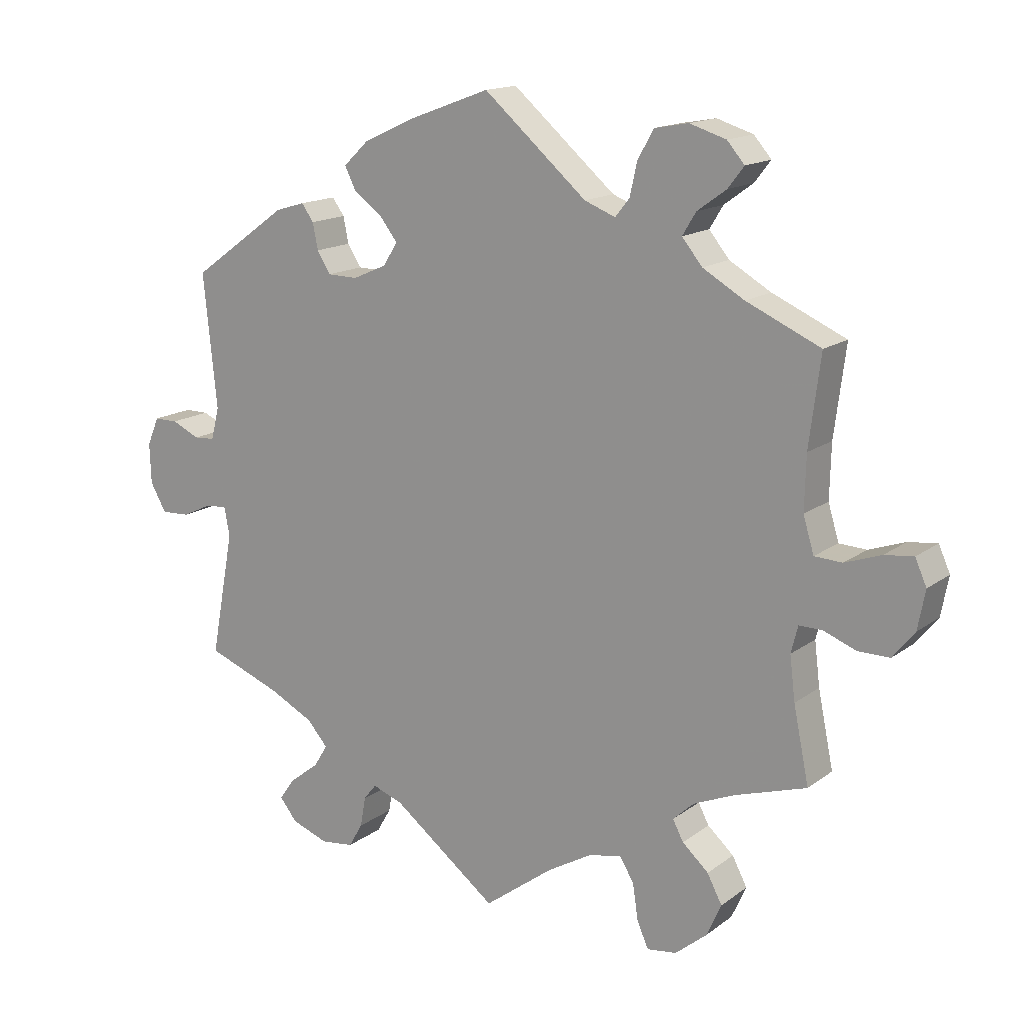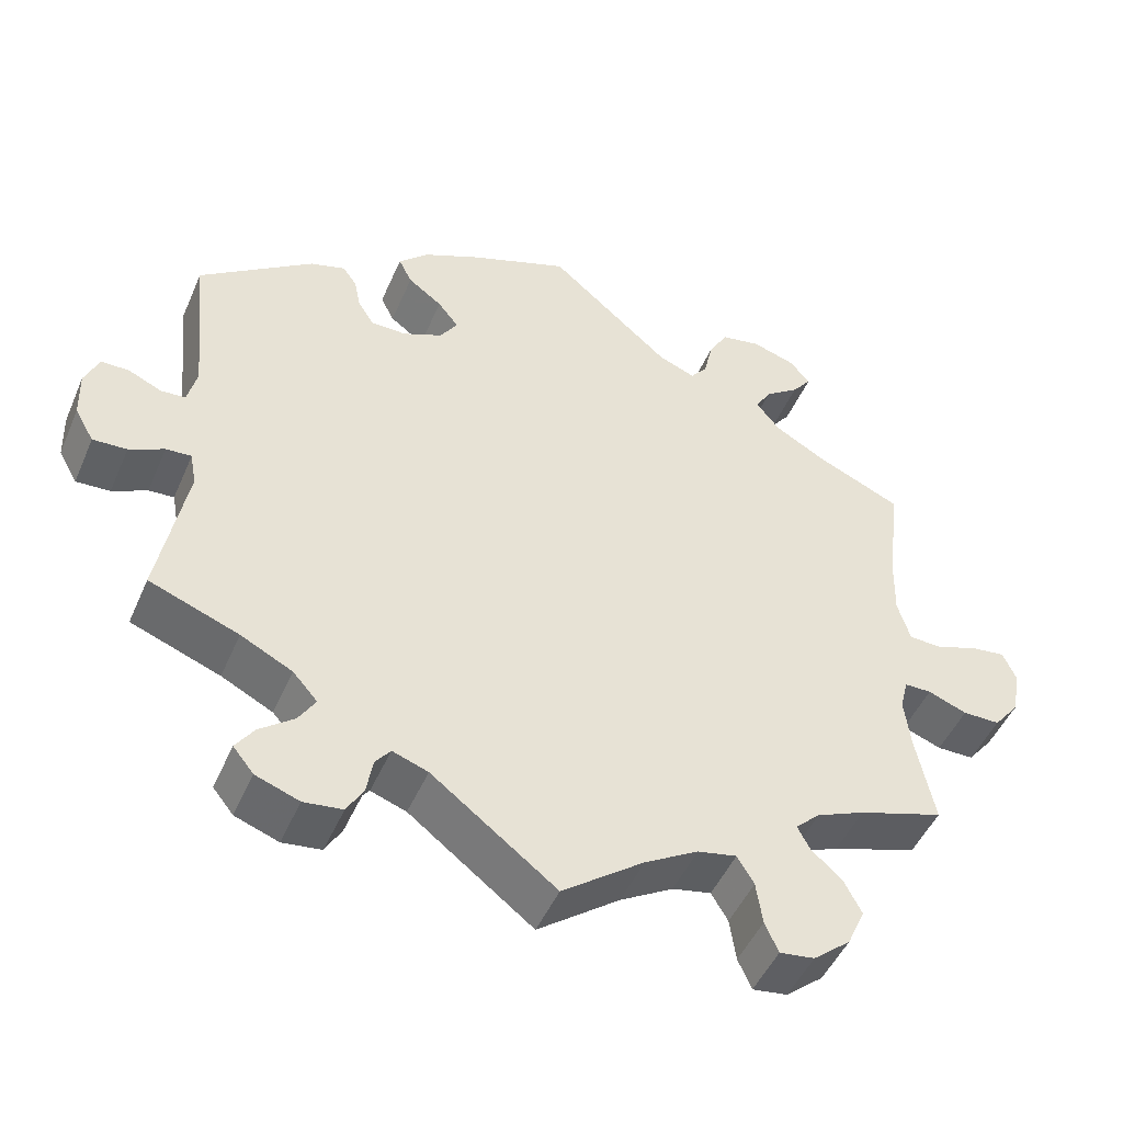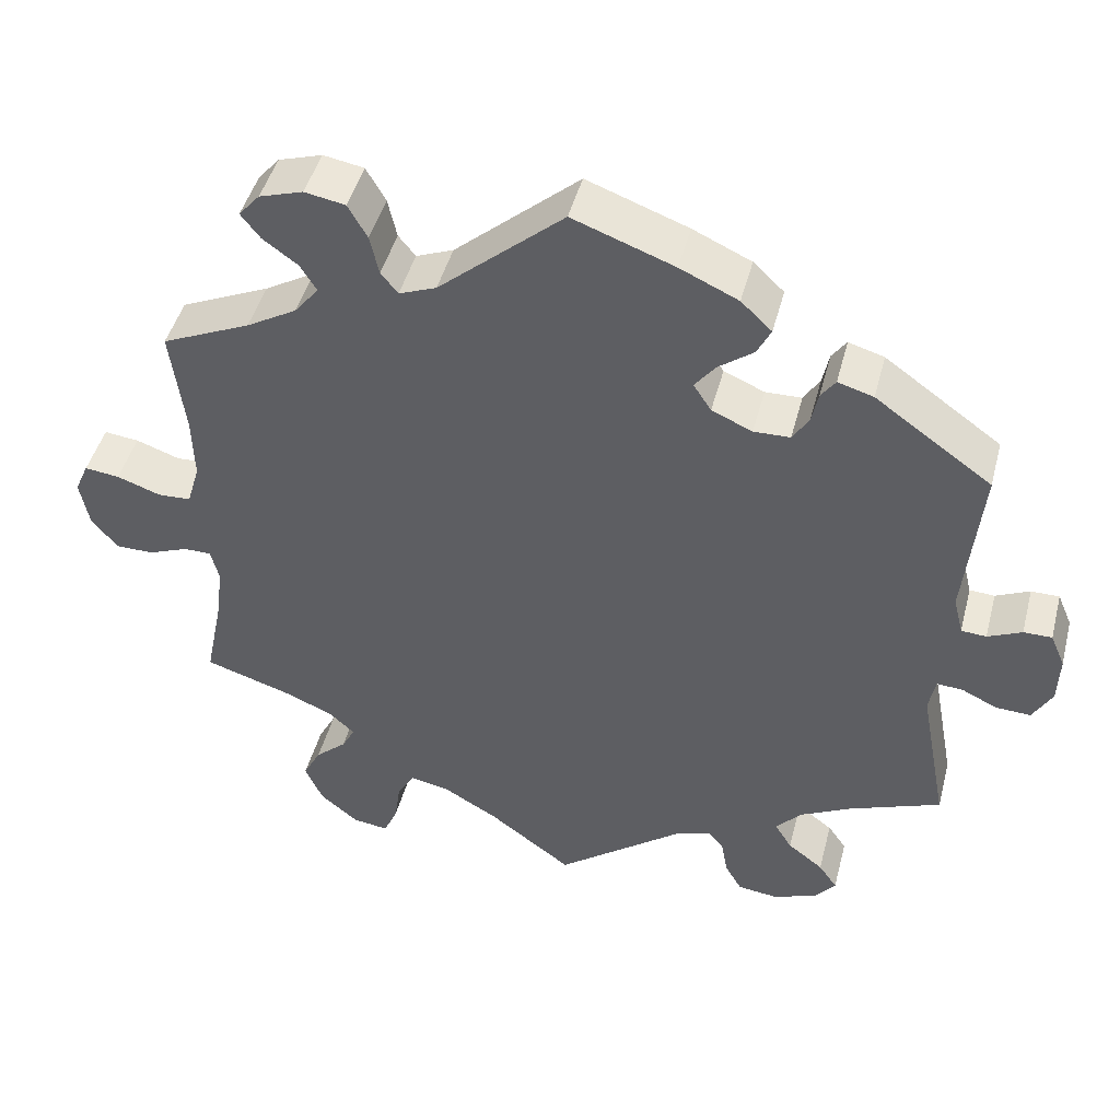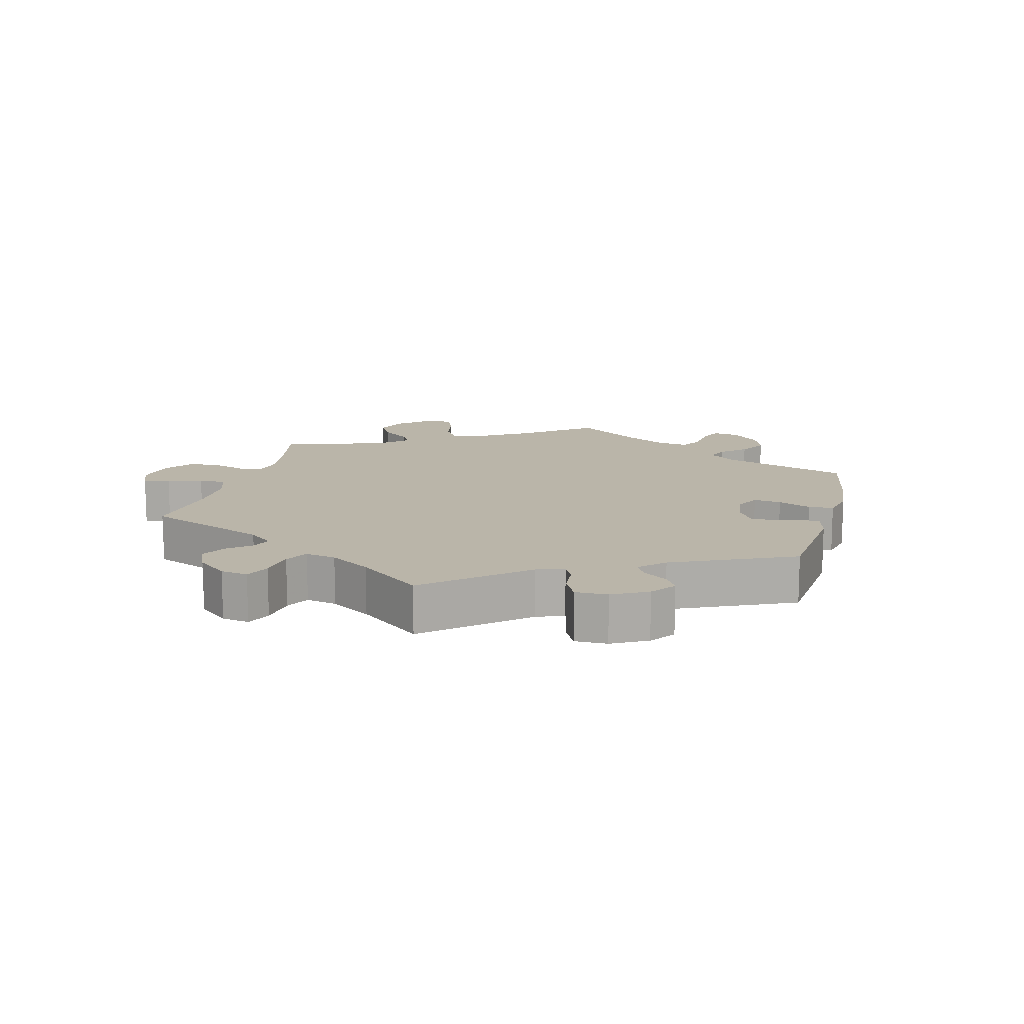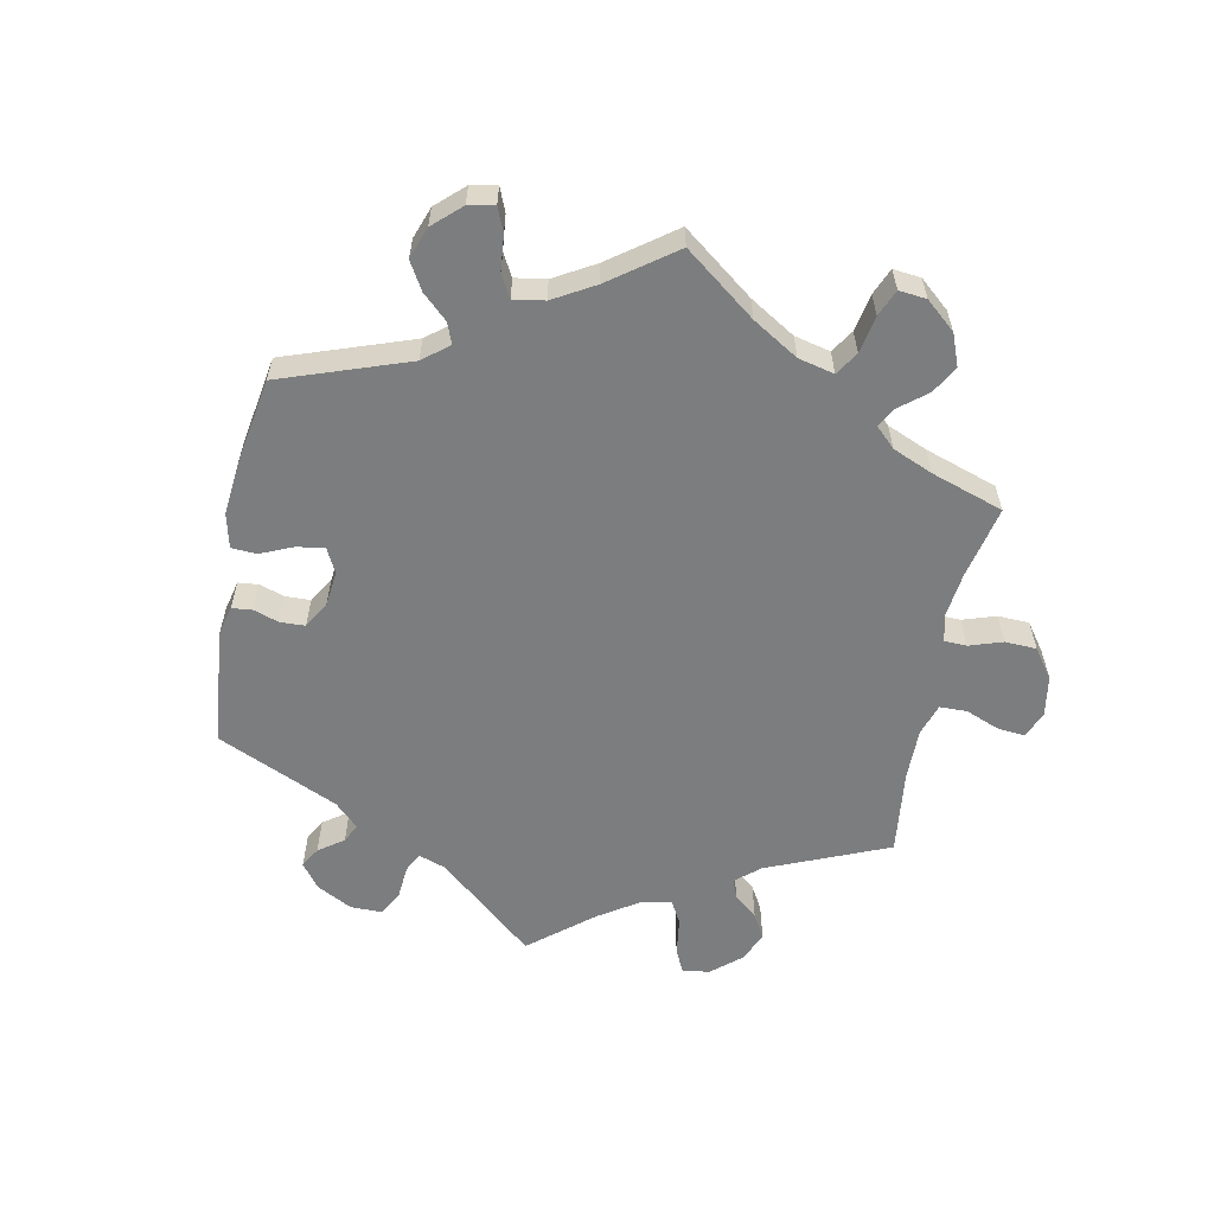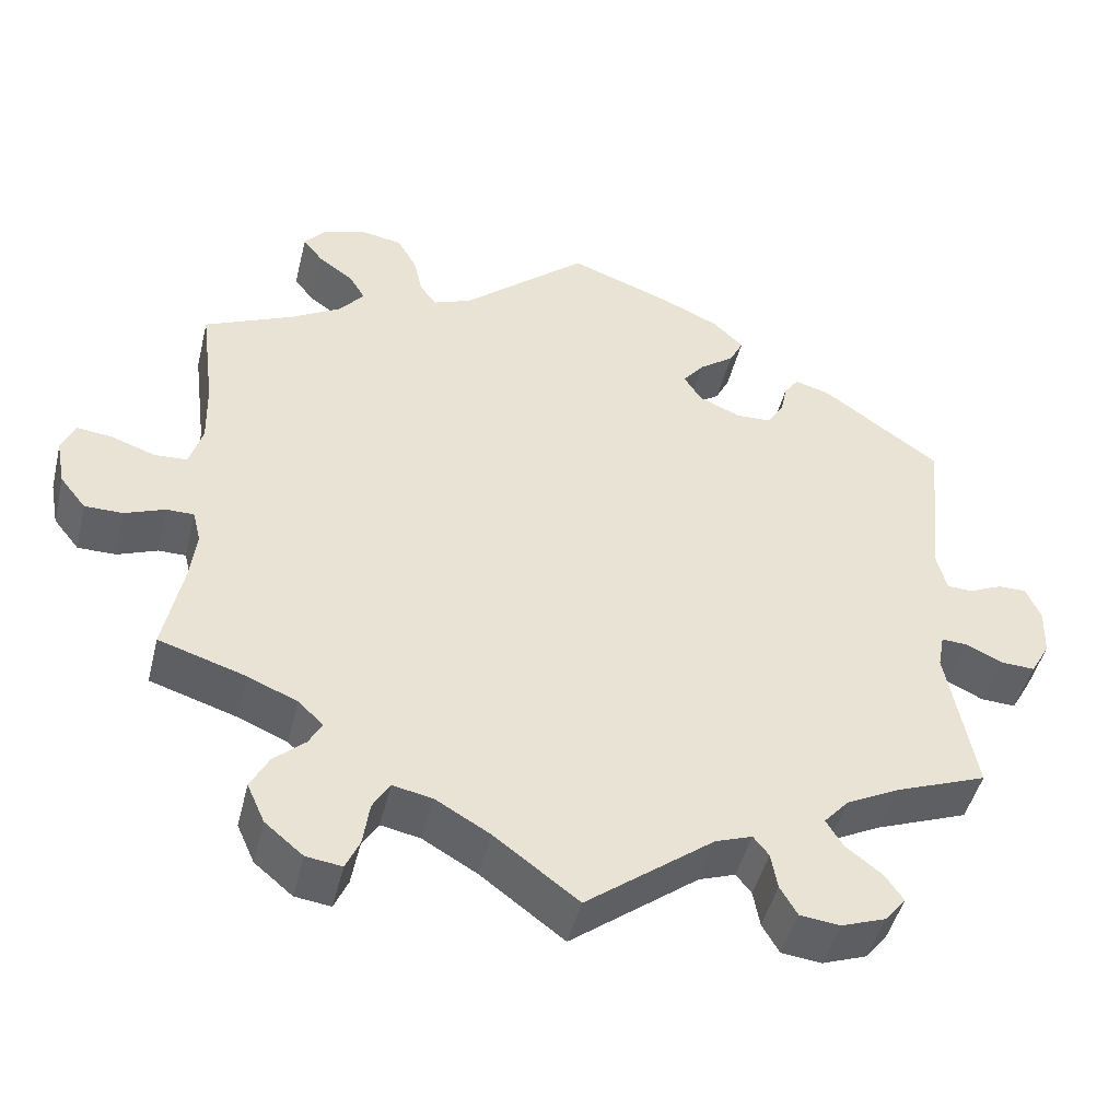
<metadata>
{"format":"obj","ext":"obj","renderer":"f3d","projection":"perspective","resolution":1024,"background":"white","views":[{"elev":15.3,"azim":33.8,"up":"+Z"},{"elev":-47.9,"azim":-22.8,"up":"+Z"},{"elev":45.8,"azim":-165.6,"up":"+Z"},{"elev":13.6,"azim":-105.8,"up":"+Y"},{"elev":-59.0,"azim":48.8,"up":"+Y"},{"elev":-46.5,"azim":166.3,"up":"+Z"}]}
</metadata>
<code>
v 0.393 0.07 -0.323
v 0.332 0.07 -0.349
v 0.301 0.07 -0.378
v 0.317 0.07 -0.408
v 0.356 0.07 -0.443
v 0.378 0.07 -0.485
v 0.356 0.07 -0.534
v 0.309 0.07 -0.573
v 0.265 0.07 -0.579
v 0.248 0.07 -0.541
v 0.24 0.07 -0.487
v 0.219 0.07 -0.452
v 0.17 0.07 -0.462
v 0.103 0.07 -0.501
v 0 0.07 -0.578
v -0.157 0.07 -0.458
v -0.202 0.07 -0.442
v -0.221 0.07 -0.466
v -0.229 0.07 -0.511
v -0.25 0.07 -0.547
v -0.299 0.07 -0.553
v -0.354 0.07 -0.533
v -0.38 0.07 -0.501
v -0.357 0.07 -0.468
v -0.313 0.07 -0.434
v -0.292 0.07 -0.4
v -0.323 0.07 -0.365
v -0.388 0.07 -0.332
v -0.501 0.07 -0.289
v -0.466 0.07 -0.103
v -0.474 0.07 -0.06
v -0.506 0.07 -0.062
v -0.55 0.07 -0.083
v -0.593 0.07 -0.085
v -0.617 0.07 -0.043
v -0.619 0.07 0.017
v -0.601 0.07 0.059
v -0.566 0.07 0.059
v -0.524 0.07 0.04
v -0.493 0.07 0.042
v -0.481 0.07 0.09
v -0.501 0.07 0.289
v -0.357 0.07 0.392
v -0.313 0.07 0.405
v -0.295 0.07 0.38
v -0.287 0.07 0.341
v -0.267 0.07 0.309
v -0.222 0.07 0.308
v -0.172 0.07 0.33
v -0.15 0.07 0.364
v -0.176 0.07 0.397
v -0.219 0.07 0.429
v -0.236 0.07 0.463
v -0.198 0.07 0.499
v -0.126 0.07 0.532
v -0.001 0.07 0.578
v 0.153 0.07 0.445
v 0.199 0.07 0.427
v 0.22 0.07 0.453
v 0.231 0.07 0.502
v 0.255 0.07 0.544
v 0.305 0.07 0.553
v 0.359 0.07 0.536
v 0.385 0.07 0.506
v 0.361 0.07 0.475
v 0.318 0.07 0.444
v 0.298 0.07 0.411
v 0.328 0.07 0.374
v 0.39 0.07 0.338
v 0.5 0.07 0.289
v 0.483 0.07 0.156
v 0.481 0.07 0.076
v 0.497 0.07 0.023
v 0.538 0.07 0.021
v 0.592 0.07 0.04
v 0.635 0.07 0.045
v 0.652 0.07 0.007
v 0.641 0.07 -0.051
v 0.609 0.07 -0.091
v 0.562 0.07 -0.091
v 0.513 0.07 -0.072
v 0.479 0.07 -0.072
v 0.469 0.07 -0.112
v 0.477 0.07 -0.177
v 0.5 0.07 -0.289
v 0.393 0 -0.323
v 0.332 0 -0.349
v 0.301 0 -0.378
v 0.317 0 -0.408
v 0.356 0 -0.443
v 0.378 0 -0.485
v 0.356 0 -0.534
v 0.309 0 -0.573
v 0.265 0 -0.579
v 0.248 0 -0.541
v 0.24 0 -0.487
v 0.219 0 -0.452
v 0.17 0 -0.462
v 0.103 0 -0.501
v 0 0 -0.578
v -0.157 0 -0.458
v -0.202 0 -0.442
v -0.221 0 -0.466
v -0.229 0 -0.511
v -0.25 0 -0.547
v -0.299 0 -0.553
v -0.354 0 -0.533
v -0.38 0 -0.501
v -0.357 0 -0.468
v -0.313 0 -0.434
v -0.292 0 -0.4
v -0.323 0 -0.365
v -0.388 0 -0.332
v -0.501 0 -0.289
v -0.466 0 -0.103
v -0.474 0 -0.06
v -0.506 0 -0.062
v -0.55 0 -0.083
v -0.593 0 -0.085
v -0.617 0 -0.043
v -0.619 0 0.017
v -0.601 0 0.059
v -0.566 0 0.059
v -0.524 0 0.04
v -0.493 0 0.042
v -0.481 0 0.09
v -0.501 0 0.289
v -0.357 0 0.392
v -0.313 0 0.405
v -0.295 0 0.38
v -0.287 0 0.341
v -0.267 0 0.309
v -0.222 0 0.308
v -0.172 0 0.33
v -0.15 0 0.364
v -0.176 0 0.397
v -0.219 0 0.429
v -0.236 0 0.463
v -0.198 0 0.499
v -0.126 0 0.532
v -0.001 0 0.578
v 0.153 0 0.445
v 0.199 0 0.427
v 0.22 0 0.453
v 0.231 0 0.502
v 0.255 0 0.544
v 0.305 0 0.553
v 0.359 0 0.536
v 0.385 0 0.506
v 0.361 0 0.475
v 0.318 0 0.444
v 0.298 0 0.411
v 0.328 0 0.374
v 0.39 0 0.338
v 0.5 0 0.289
v 0.483 0 0.156
v 0.481 0 0.076
v 0.497 0 0.023
v 0.538 0 0.021
v 0.592 0 0.04
v 0.635 0 0.045
v 0.652 0 0.007
v 0.641 0 -0.051
v 0.609 0 -0.091
v 0.562 0 -0.091
v 0.513 0 -0.072
v 0.479 0 -0.072
v 0.469 0 -0.112
v 0.477 0 -0.177
v 0.5 0 -0.289
f 84 85 1
f 83 84 1 2
f 82 83 2 3
f 78 79 80 81
f 78 81 82
f 77 78 82
f 74 75 76 77
f 73 74 77 82
f 72 73 82 3
f 69 70 71
f 68 69 71 72
f 67 68 72 3
f 63 64 65 66
f 63 66 67
f 62 63 67
f 59 60 61 62
f 58 59 62 67
f 54 55 56 57
f 54 57 58
f 51 52 53 54
f 50 51 54 58
f 49 50 58 67
f 43 44 45 46
f 41 42 43 46
f 40 41 46 47
f 36 37 38 39
f 36 39 40
f 35 36 40
f 32 33 34 35
f 31 32 35 40
f 28 29 30
f 27 28 30 31
f 26 27 31 40
f 22 23 24 25
f 22 25 26
f 21 22 26
f 18 19 20 21
f 17 18 21 26
f 16 17 26 40
f 14 15 16 40
f 8 9 10 11
f 8 11 12
f 7 8 12
f 4 5 6 7
f 3 4 7 12
f 48 49 67 3
f 13 14 40 47
f 13 47 48
f 3 12 13 48
f 86 170 169
f 87 86 169 168
f 88 87 168 167
f 166 165 164 163
f 167 166 163
f 167 163 162
f 162 161 160 159
f 167 162 159 158
f 88 167 158 157
f 156 155 154
f 157 156 154 153
f 88 157 153 152
f 151 150 149 148
f 152 151 148
f 152 148 147
f 147 146 145 144
f 152 147 144 143
f 142 141 140 139
f 143 142 139
f 139 138 137 136
f 143 139 136 135
f 152 143 135 134
f 131 130 129 128
f 131 128 127 126
f 132 131 126 125
f 124 123 122 121
f 125 124 121
f 125 121 120
f 120 119 118 117
f 125 120 117 116
f 115 114 113
f 116 115 113 112
f 125 116 112 111
f 110 109 108 107
f 111 110 107
f 111 107 106
f 106 105 104 103
f 111 106 103 102
f 125 111 102 101
f 125 101 100 99
f 96 95 94 93
f 97 96 93
f 97 93 92
f 92 91 90 89
f 97 92 89 88
f 88 152 134 133
f 132 125 99 98
f 133 132 98
f 133 98 97 88
f 1 86 87 2
f 2 87 88 3
f 3 88 89 4
f 4 89 90 5
f 5 90 91 6
f 6 91 92 7
f 7 92 93 8
f 8 93 94 9
f 9 94 95 10
f 10 95 96 11
f 11 96 97 12
f 12 97 98 13
f 13 98 99 14
f 14 99 100 15
f 15 100 101 16
f 16 101 102 17
f 17 102 103 18
f 18 103 104 19
f 19 104 105 20
f 20 105 106 21
f 21 106 107 22
f 22 107 108 23
f 23 108 109 24
f 24 109 110 25
f 25 110 111 26
f 26 111 112 27
f 27 112 113 28
f 28 113 114 29
f 29 114 115 30
f 30 115 116 31
f 31 116 117 32
f 32 117 118 33
f 33 118 119 34
f 34 119 120 35
f 35 120 121 36
f 36 121 122 37
f 37 122 123 38
f 38 123 124 39
f 39 124 125 40
f 40 125 126 41
f 41 126 127 42
f 42 127 128 43
f 43 128 129 44
f 44 129 130 45
f 45 130 131 46
f 46 131 132 47
f 47 132 133 48
f 48 133 134 49
f 49 134 135 50
f 50 135 136 51
f 51 136 137 52
f 52 137 138 53
f 53 138 139 54
f 54 139 140 55
f 55 140 141 56
f 56 141 142 57
f 57 142 143 58
f 58 143 144 59
f 59 144 145 60
f 60 145 146 61
f 61 146 147 62
f 62 147 148 63
f 63 148 149 64
f 64 149 150 65
f 65 150 151 66
f 66 151 152 67
f 67 152 153 68
f 68 153 154 69
f 69 154 155 70
f 70 155 156 71
f 71 156 157 72
f 72 157 158 73
f 73 158 159 74
f 74 159 160 75
f 75 160 161 76
f 76 161 162 77
f 77 162 163 78
f 78 163 164 79
f 79 164 165 80
f 80 165 166 81
f 81 166 167 82
f 82 167 168 83
f 83 168 169 84
f 84 169 170 85
f 85 170 86 1

</code>
